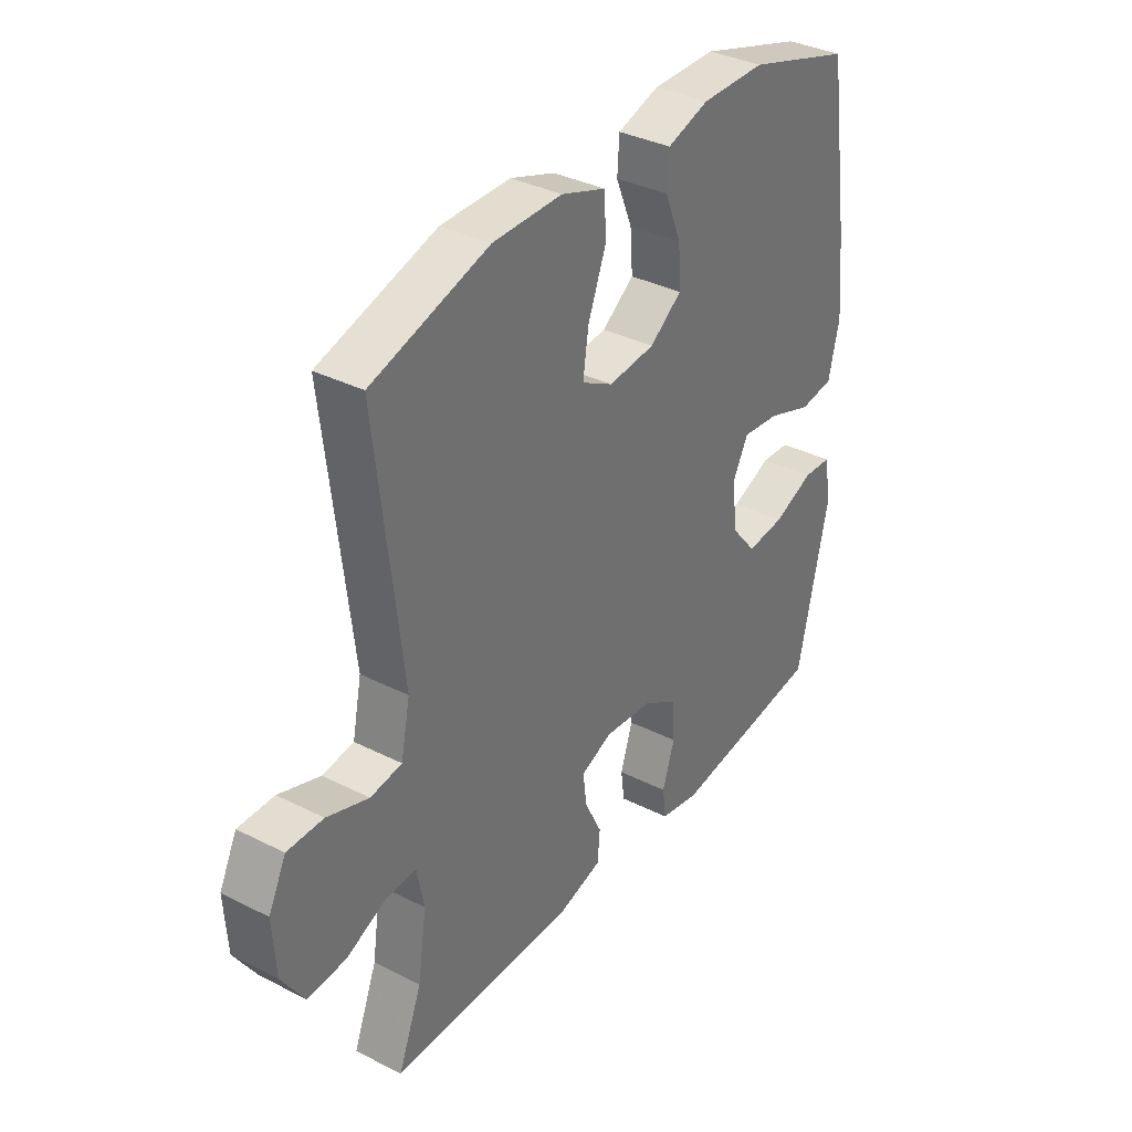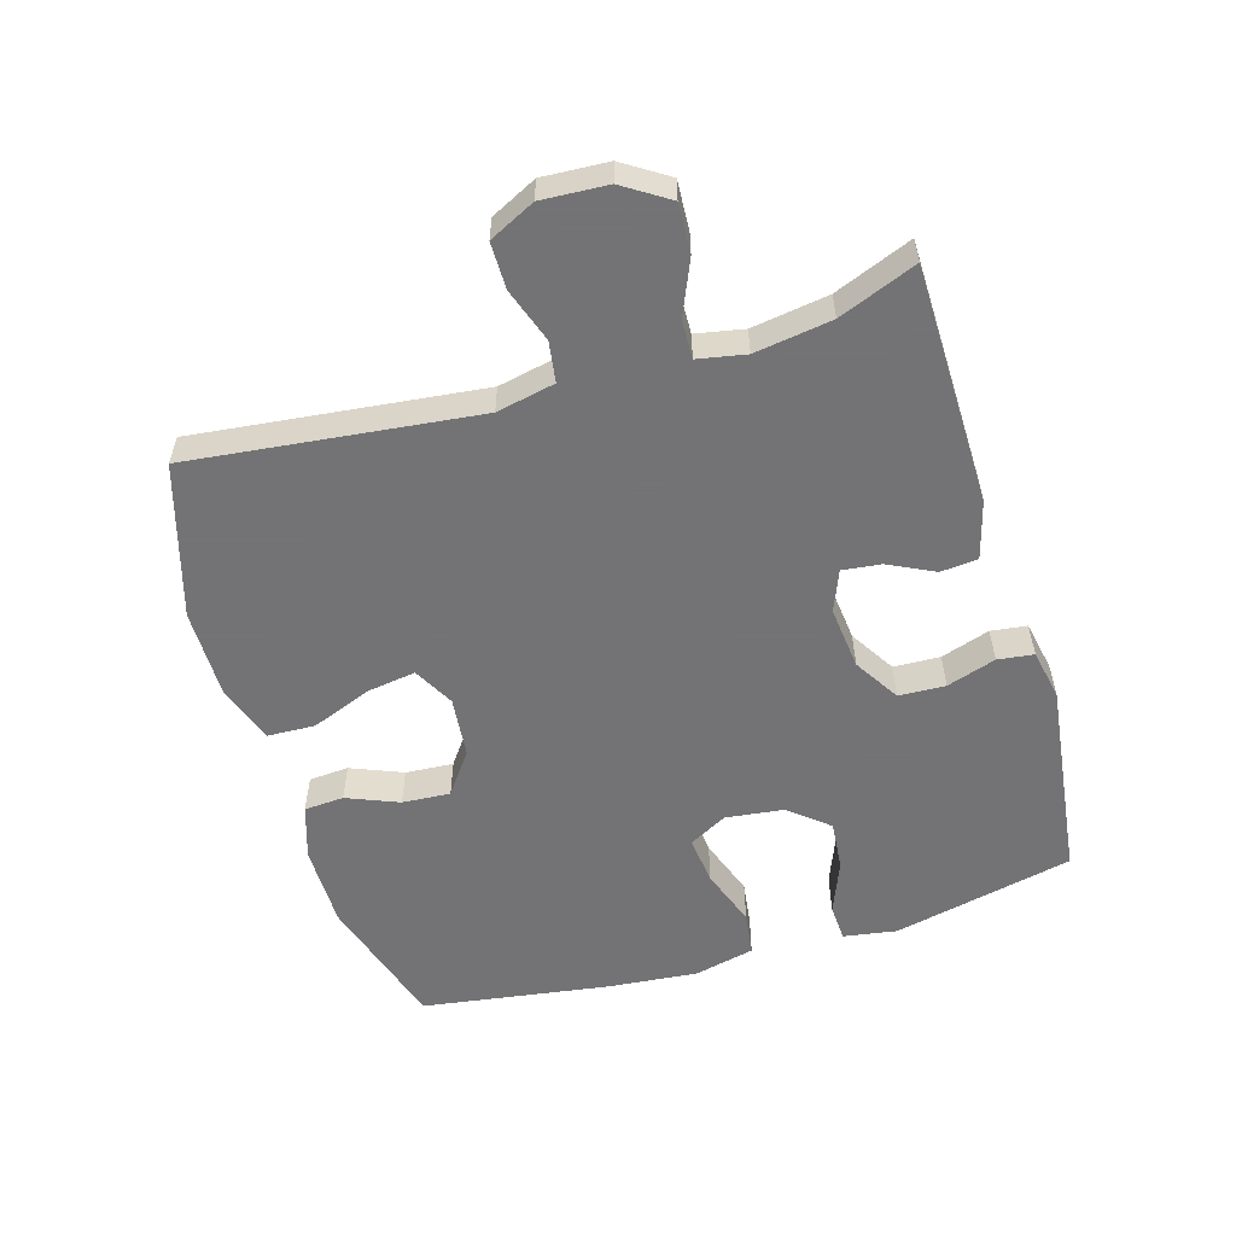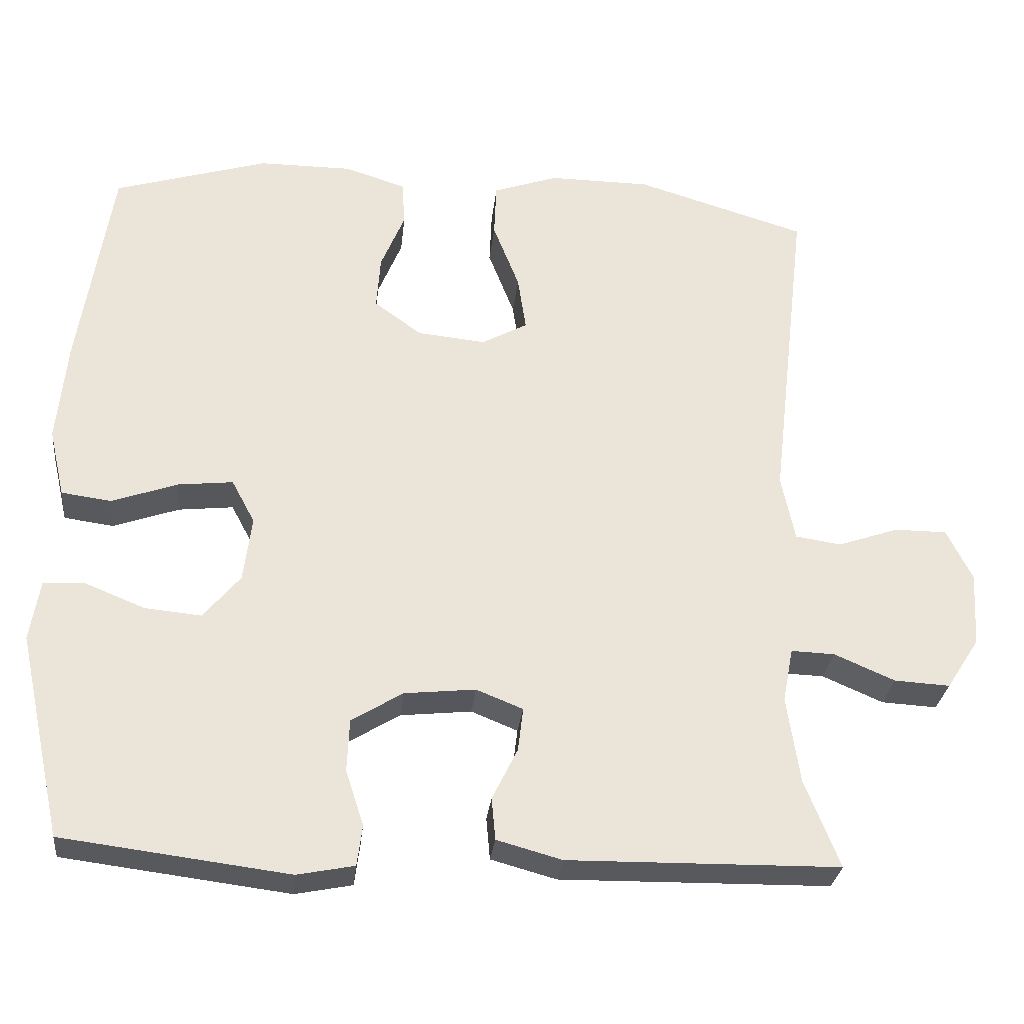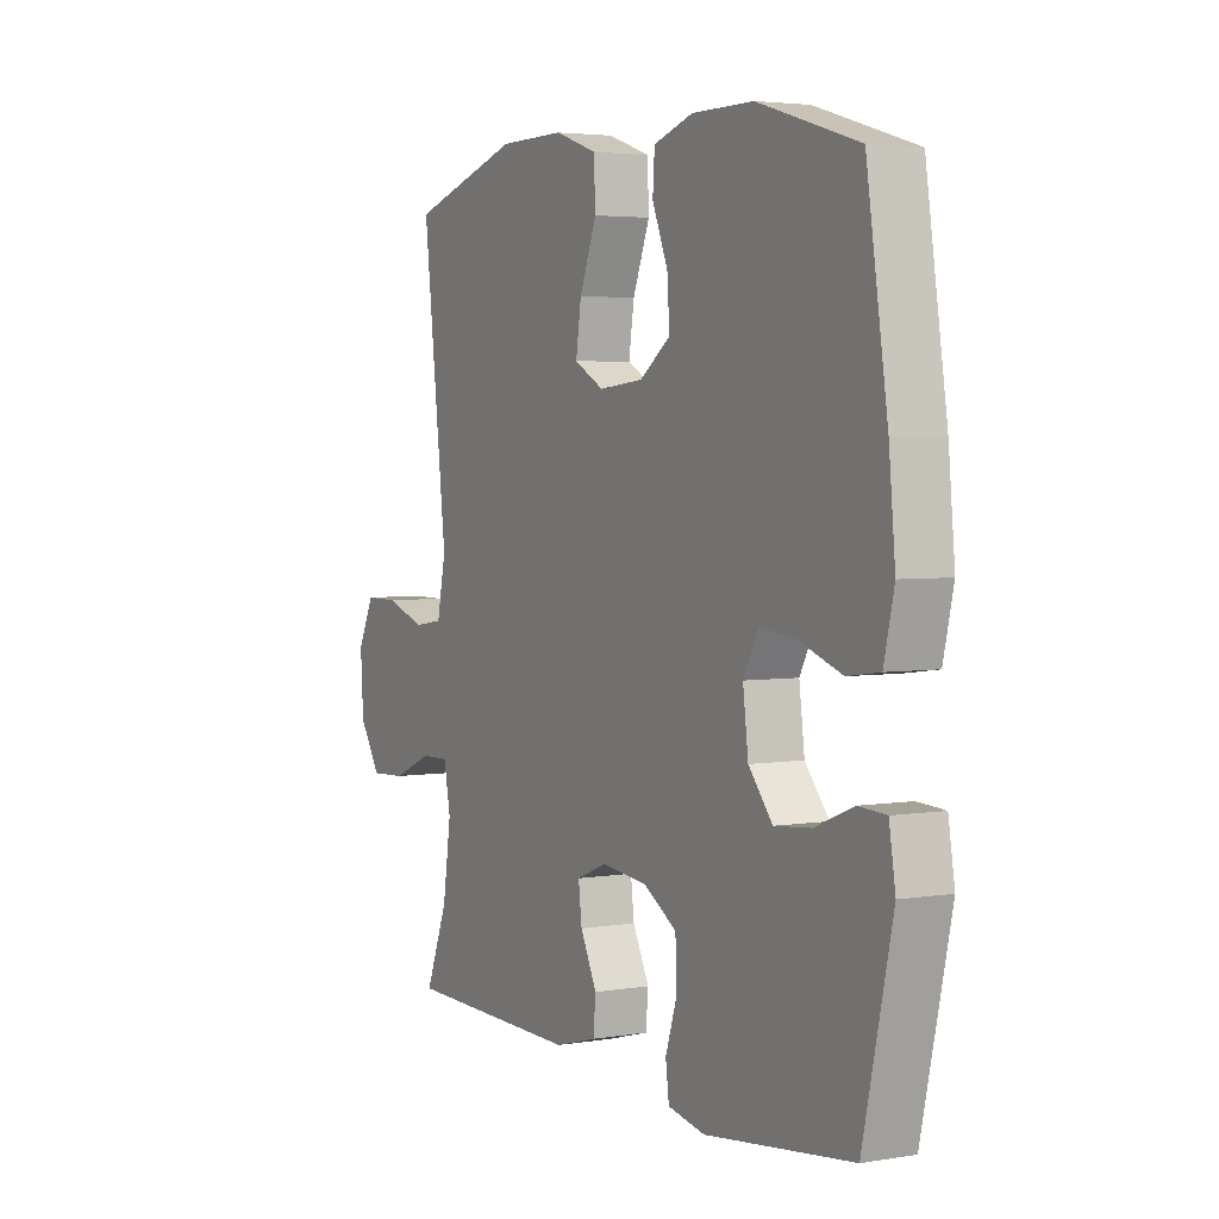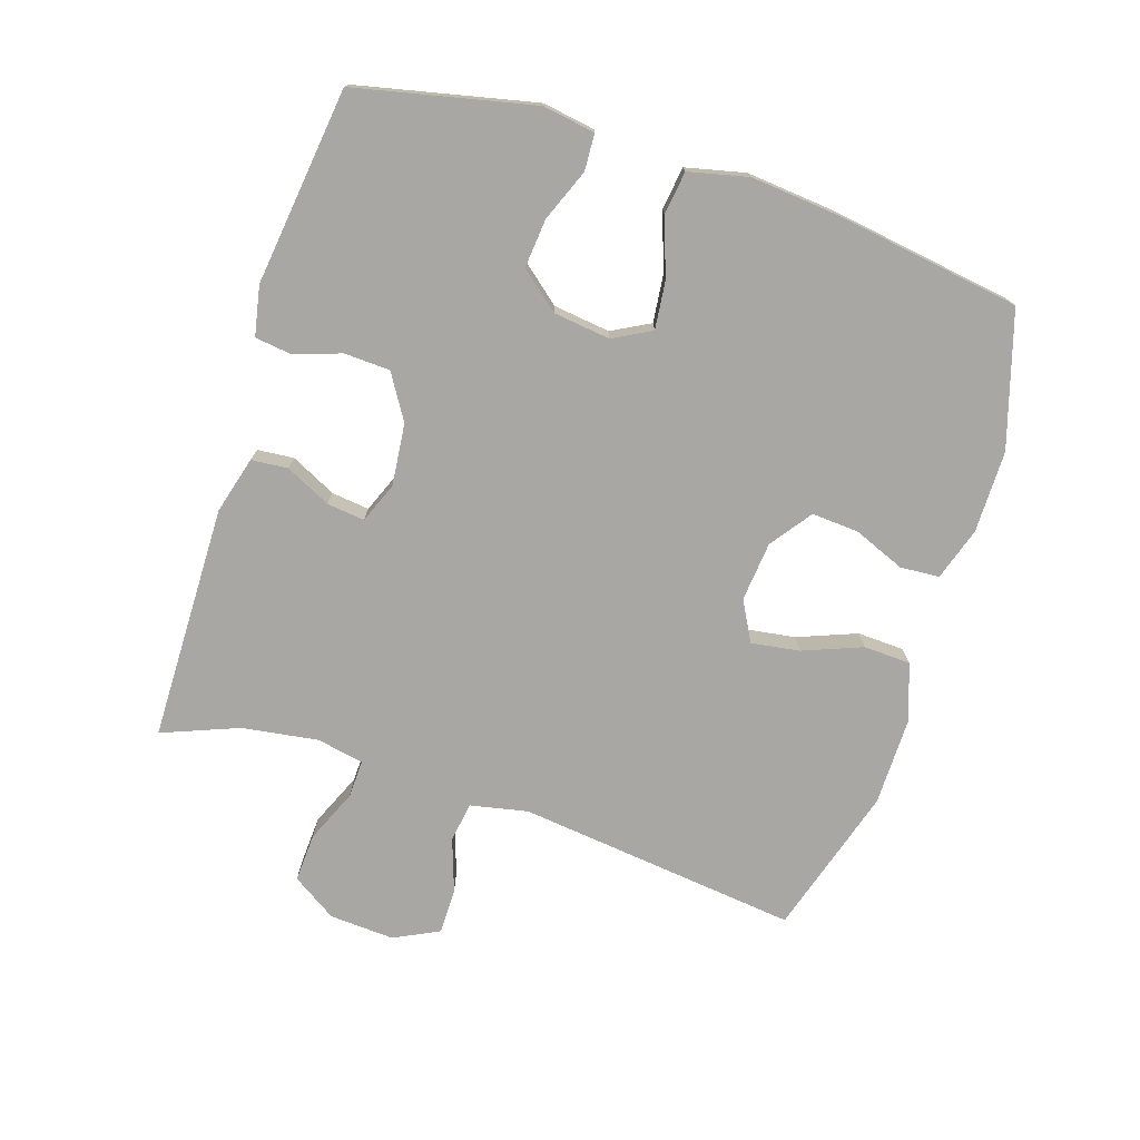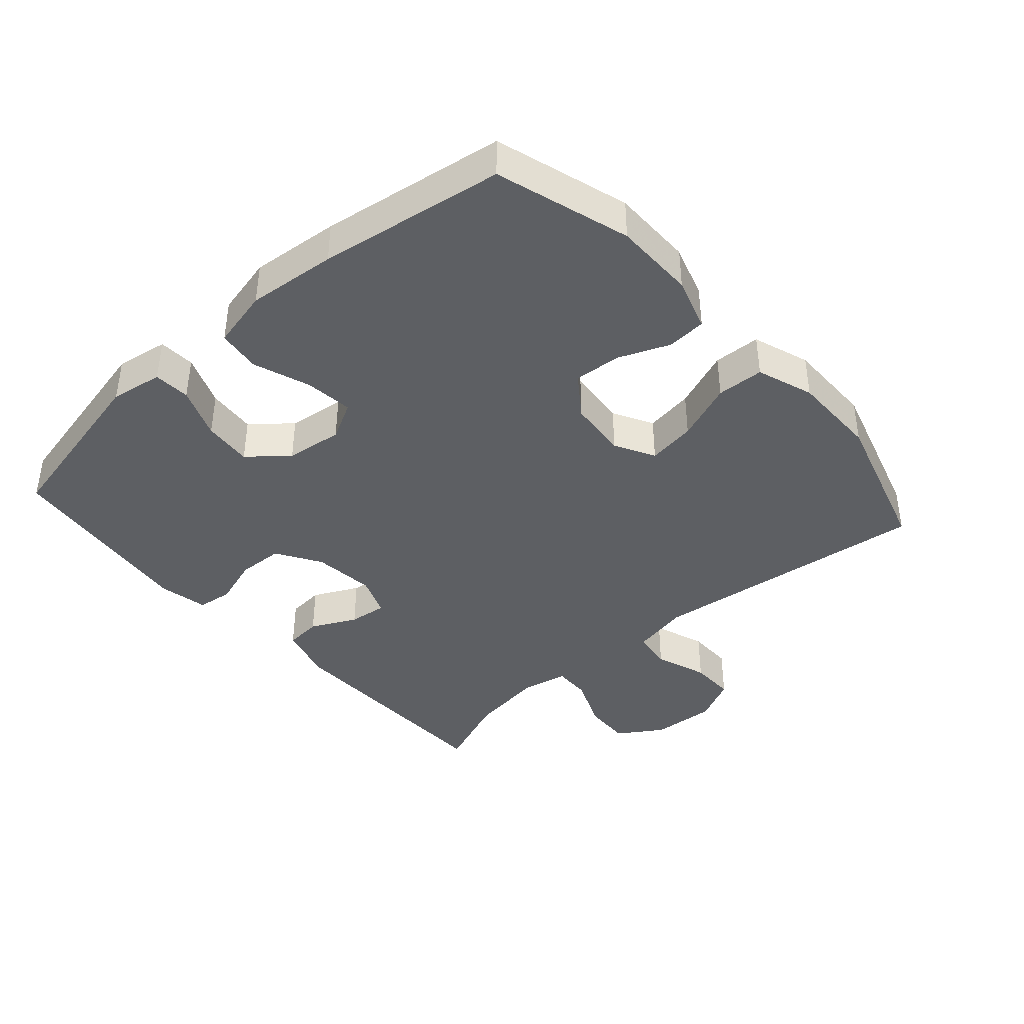
<metadata>
{"format":"obj","ext":"obj","renderer":"f3d","projection":"perspective","resolution":1024,"background":"white","views":[{"elev":35.3,"azim":123.9,"up":"+Z"},{"elev":-56.0,"azim":106.7,"up":"+Y"},{"elev":-29.2,"azim":-6.1,"up":"+Z"},{"elev":3.6,"azim":-118.8,"up":"+Z"},{"elev":-74.8,"azim":-107.8,"up":"+Y"},{"elev":-40.2,"azim":-48.4,"up":"+Y"}]}
</metadata>
<code>
v 0.5 0.07 -0.5
v 0.139 0.07 -0.505
v 0.052 0.07 -0.481
v 0.047 0.07 -0.425
v 0.081 0.07 -0.356
v 0.088 0.07 -0.298
v 0.026 0.07 -0.273
v -0.069 0.07 -0.283
v -0.137 0.07 -0.325
v -0.14 0.07 -0.395
v -0.116 0.07 -0.469
v -0.123 0.07 -0.523
v -0.199 0.07 -0.538
v -0.5 0.07 -0.5
v -0.56 0.07 -0.228
v -0.547 0.07 -0.148
v -0.491 0.07 -0.145
v -0.412 0.07 -0.177
v -0.337 0.07 -0.184
v -0.288 0.07 -0.125
v -0.277 0.07 -0.038
v -0.308 0.07 0.02
v -0.381 0.07 0.012
v -0.469 0.07 -0.019
v -0.535 0.07 -0.01
v -0.556 0.07 0.081
v -0.543 0.07 0.217
v -0.5 0.07 0.5
v -0.295 0.07 0.562
v -0.17 0.07 0.562
v -0.089 0.07 0.536
v -0.085 0.07 0.476
v -0.117 0.07 0.398
v -0.122 0.07 0.326
v -0.059 0.07 0.28
v 0.032 0.07 0.271
v 0.093 0.07 0.304
v 0.082 0.07 0.378
v 0.047 0.07 0.468
v 0.05 0.07 0.54
v 0.137 0.07 0.57
v 0.272 0.07 0.569
v 0.5 0.07 0.5
v 0.45 0.07 0.069
v 0.468 0.07 -0.019
v 0.529 0.07 -0.028
v 0.61 0.07 0
v 0.68 0.07 0
v 0.714 0.07 -0.069
v 0.708 0.07 -0.168
v 0.664 0.07 -0.236
v 0.59 0.07 -0.232
v 0.509 0.07 -0.197
v 0.451 0.07 -0.195
v 0.437 0.07 -0.267
v 0.454 0.07 -0.383
v 0.5 0 -0.5
v 0.139 0 -0.505
v 0.052 0 -0.481
v 0.047 0 -0.425
v 0.081 0 -0.356
v 0.088 0 -0.298
v 0.026 0 -0.273
v -0.069 0 -0.283
v -0.137 0 -0.325
v -0.14 0 -0.395
v -0.116 0 -0.469
v -0.123 0 -0.523
v -0.199 0 -0.538
v -0.5 0 -0.5
v -0.56 0 -0.228
v -0.547 0 -0.148
v -0.491 0 -0.145
v -0.412 0 -0.177
v -0.337 0 -0.184
v -0.288 0 -0.125
v -0.277 0 -0.038
v -0.308 0 0.02
v -0.381 0 0.012
v -0.469 0 -0.019
v -0.535 0 -0.01
v -0.556 0 0.081
v -0.543 0 0.217
v -0.5 0 0.5
v -0.295 0 0.562
v -0.17 0 0.562
v -0.089 0 0.536
v -0.085 0 0.476
v -0.117 0 0.398
v -0.122 0 0.326
v -0.059 0 0.28
v 0.032 0 0.271
v 0.093 0 0.304
v 0.082 0 0.378
v 0.047 0 0.468
v 0.05 0 0.54
v 0.137 0 0.57
v 0.272 0 0.569
v 0.5 0 0.5
v 0.45 0 0.069
v 0.468 0 -0.019
v 0.529 0 -0.028
v 0.61 0 0
v 0.68 0 0
v 0.714 0 -0.069
v 0.708 0 -0.168
v 0.664 0 -0.236
v 0.59 0 -0.232
v 0.509 0 -0.197
v 0.451 0 -0.195
v 0.437 0 -0.267
v 0.454 0 -0.383
f 50 51 52 53
f 50 53 54
f 49 50 54
f 46 47 48 49
f 45 46 49 54
f 44 45 54 55
f 42 43 44
f 41 42 44 55
f 38 39 40 41
f 37 38 41 55
f 30 31 32 33
f 30 33 34
f 29 30 34
f 28 29 34
f 27 28 34 35
f 23 24 25 26
f 22 23 26 27
f 15 16 17 18
f 15 18 19
f 14 15 19
f 13 14 19 20
f 10 11 12 13
f 9 10 13 20
f 2 3 4 5
f 56 1 2 5
f 56 5 6
f 36 37 55 56
f 36 56 6 7
f 22 27 35 36
f 21 22 36 7
f 8 9 20 21
f 7 8 21
f 109 108 107 106
f 110 109 106
f 110 106 105
f 105 104 103 102
f 110 105 102 101
f 111 110 101 100
f 100 99 98
f 111 100 98 97
f 97 96 95 94
f 111 97 94 93
f 89 88 87 86
f 90 89 86
f 90 86 85
f 90 85 84
f 91 90 84 83
f 82 81 80 79
f 83 82 79 78
f 74 73 72 71
f 75 74 71
f 75 71 70
f 76 75 70 69
f 69 68 67 66
f 76 69 66 65
f 61 60 59 58
f 61 58 57 112
f 62 61 112
f 112 111 93 92
f 63 62 112 92
f 92 91 83 78
f 63 92 78 77
f 77 76 65 64
f 77 64 63
f 1 57 58 2
f 2 58 59 3
f 3 59 60 4
f 4 60 61 5
f 5 61 62 6
f 6 62 63 7
f 7 63 64 8
f 8 64 65 9
f 9 65 66 10
f 10 66 67 11
f 11 67 68 12
f 12 68 69 13
f 13 69 70 14
f 14 70 71 15
f 15 71 72 16
f 16 72 73 17
f 17 73 74 18
f 18 74 75 19
f 19 75 76 20
f 20 76 77 21
f 21 77 78 22
f 22 78 79 23
f 23 79 80 24
f 24 80 81 25
f 25 81 82 26
f 26 82 83 27
f 27 83 84 28
f 28 84 85 29
f 29 85 86 30
f 30 86 87 31
f 31 87 88 32
f 32 88 89 33
f 33 89 90 34
f 34 90 91 35
f 35 91 92 36
f 36 92 93 37
f 37 93 94 38
f 38 94 95 39
f 39 95 96 40
f 40 96 97 41
f 41 97 98 42
f 42 98 99 43
f 43 99 100 44
f 44 100 101 45
f 45 101 102 46
f 46 102 103 47
f 47 103 104 48
f 48 104 105 49
f 49 105 106 50
f 50 106 107 51
f 51 107 108 52
f 52 108 109 53
f 53 109 110 54
f 54 110 111 55
f 55 111 112 56
f 56 112 57 1

</code>
